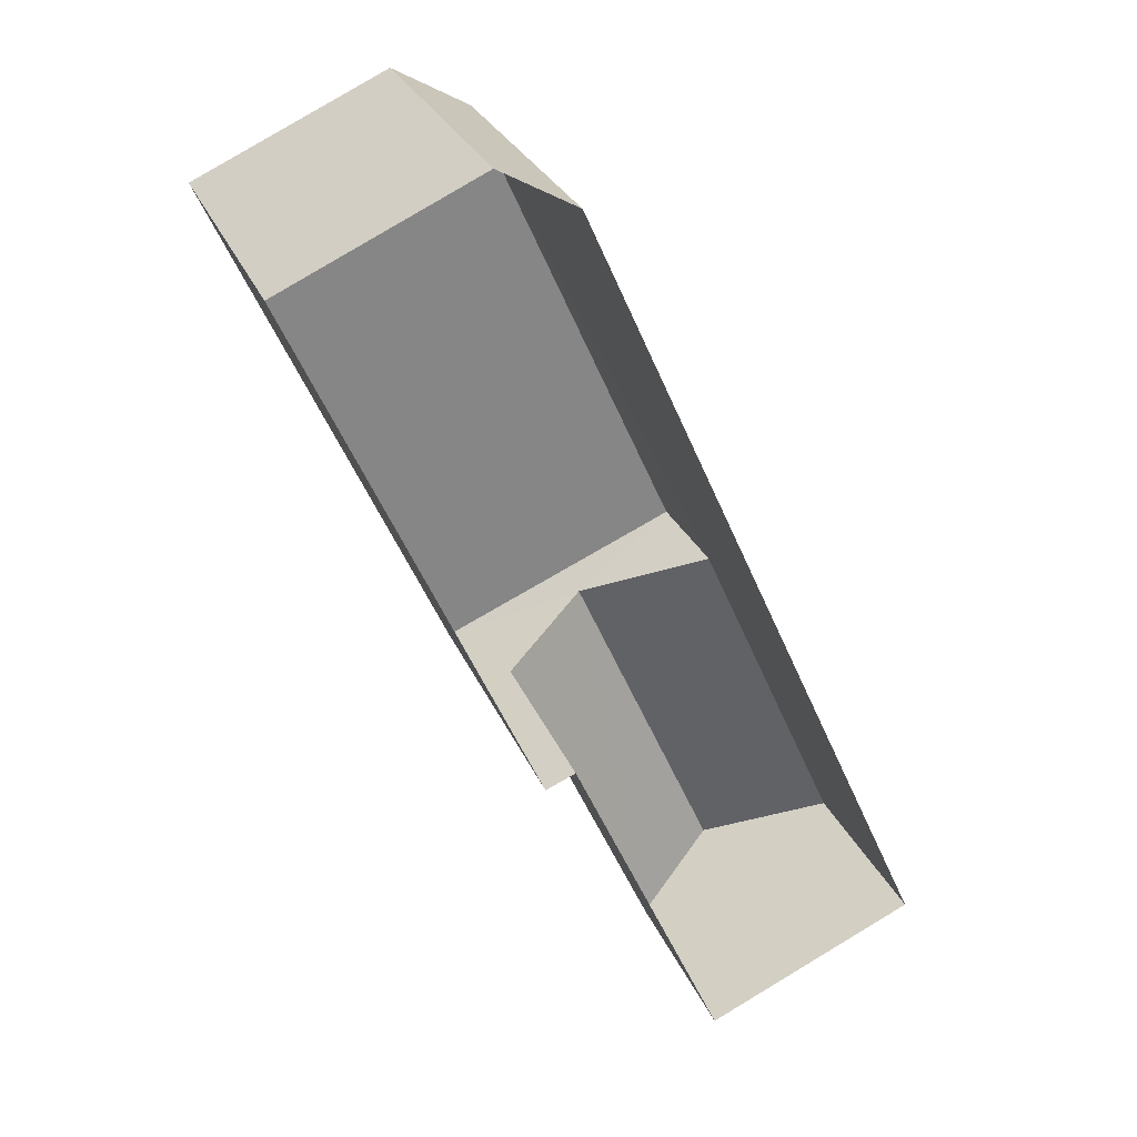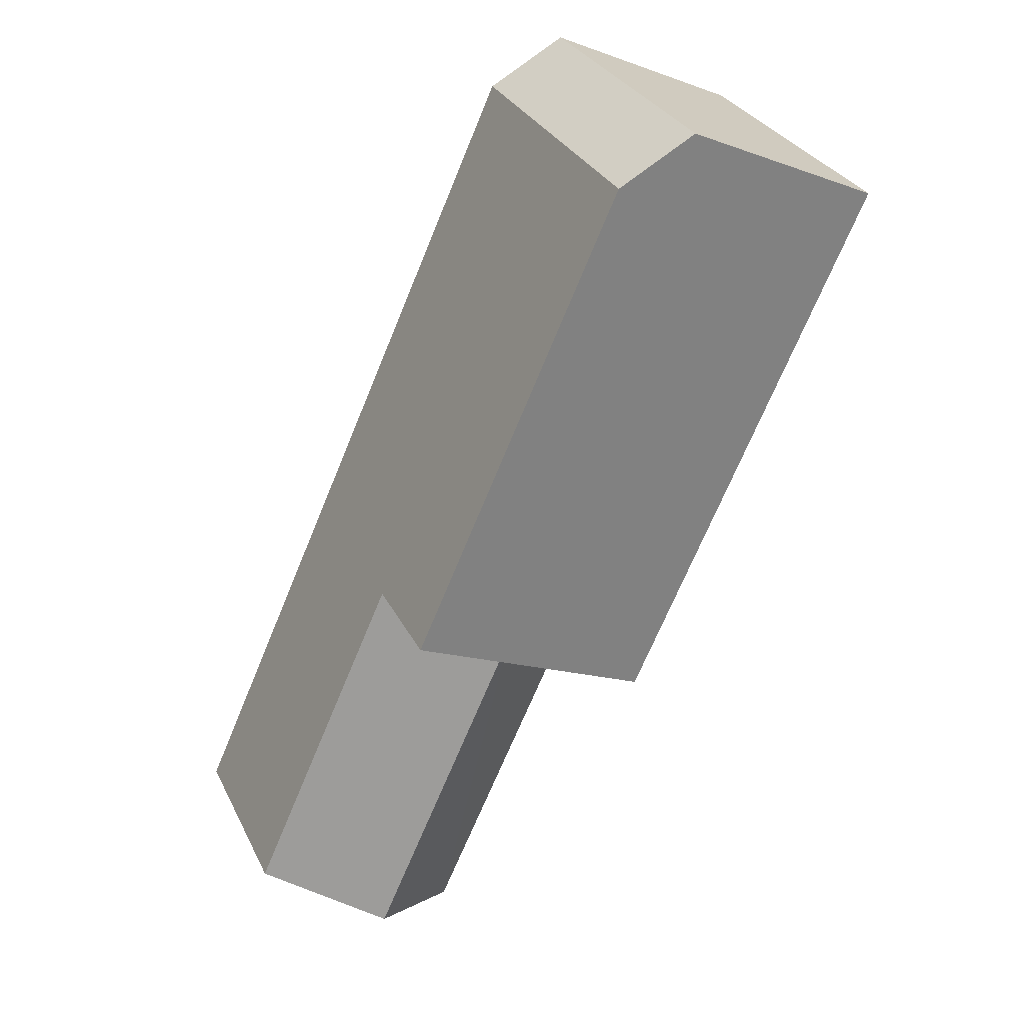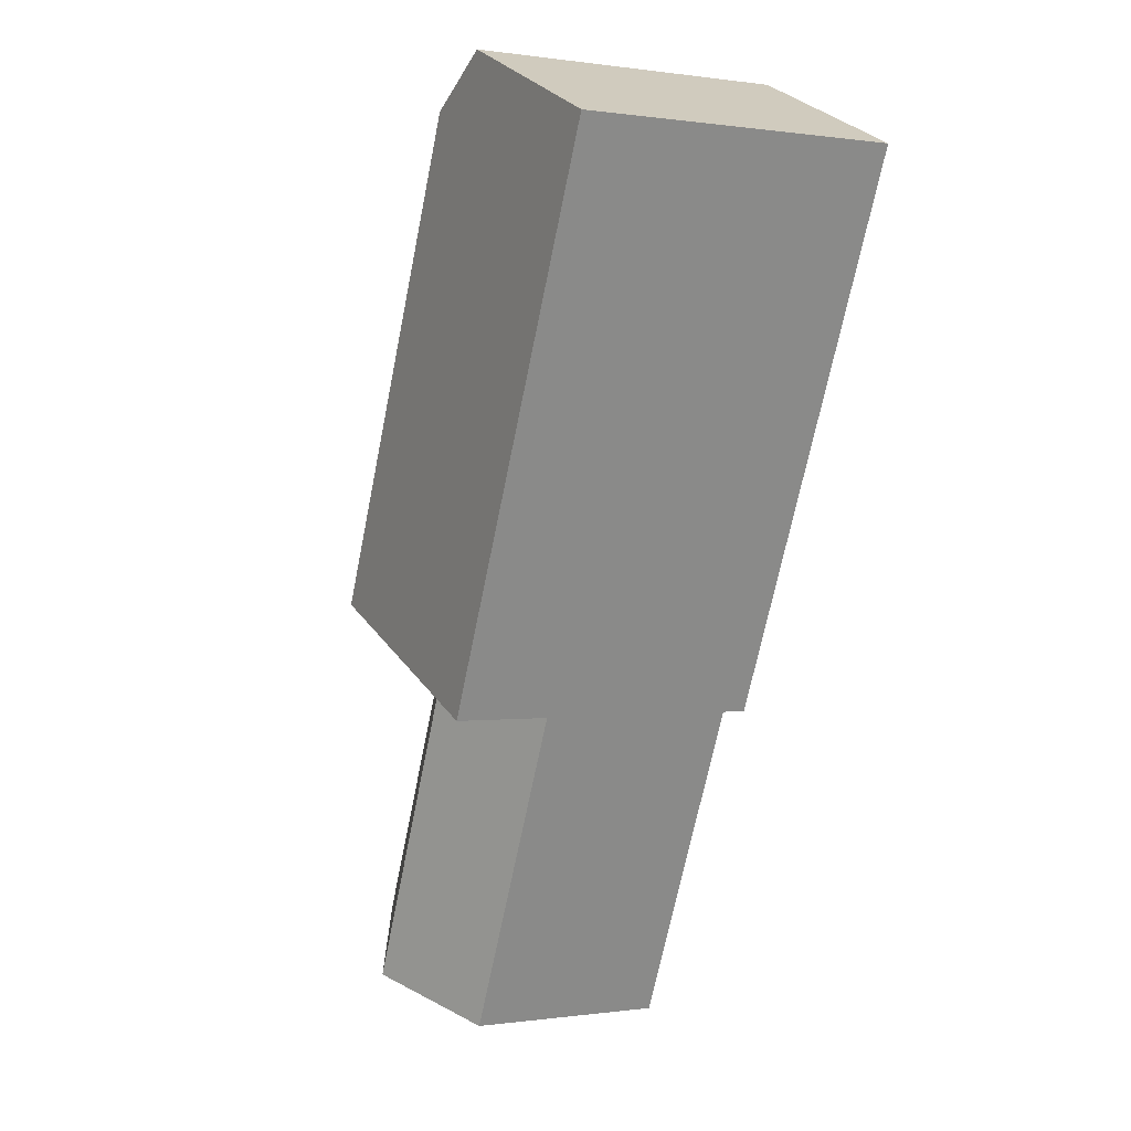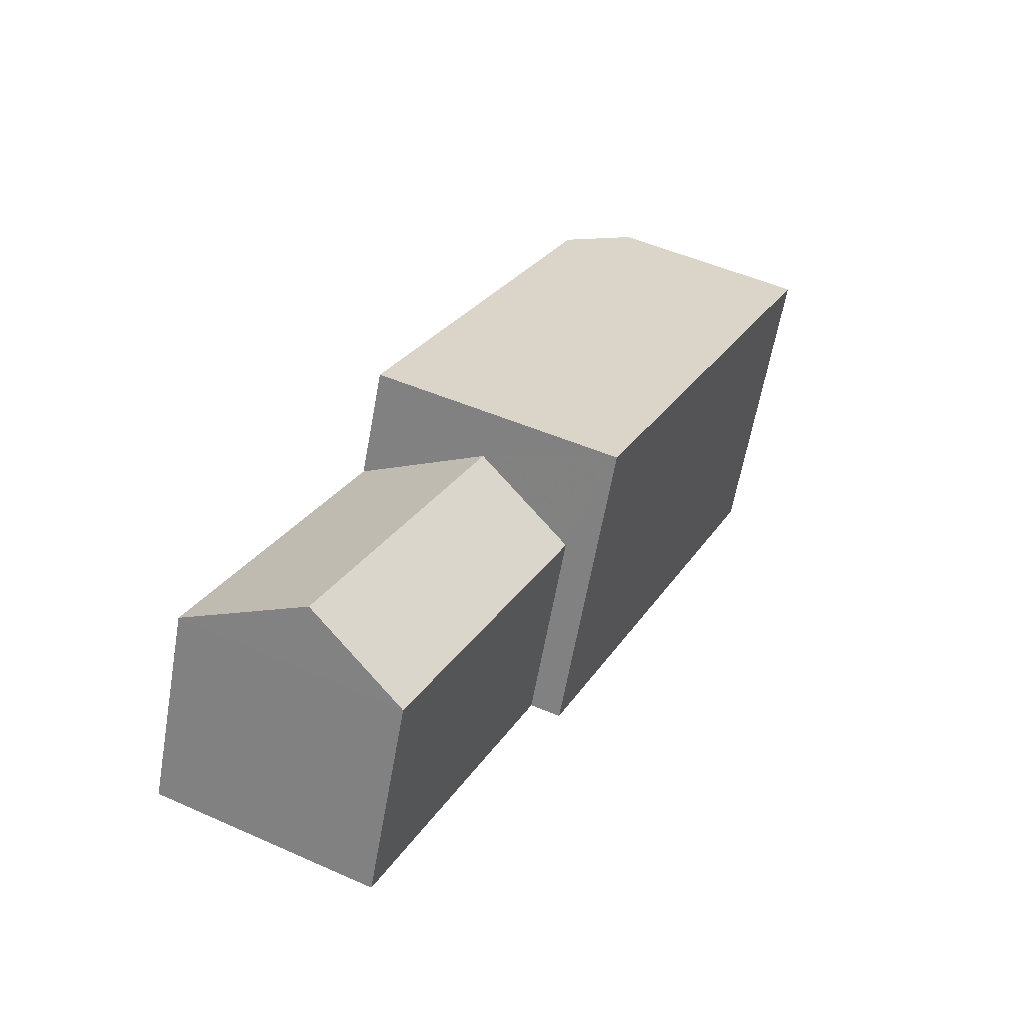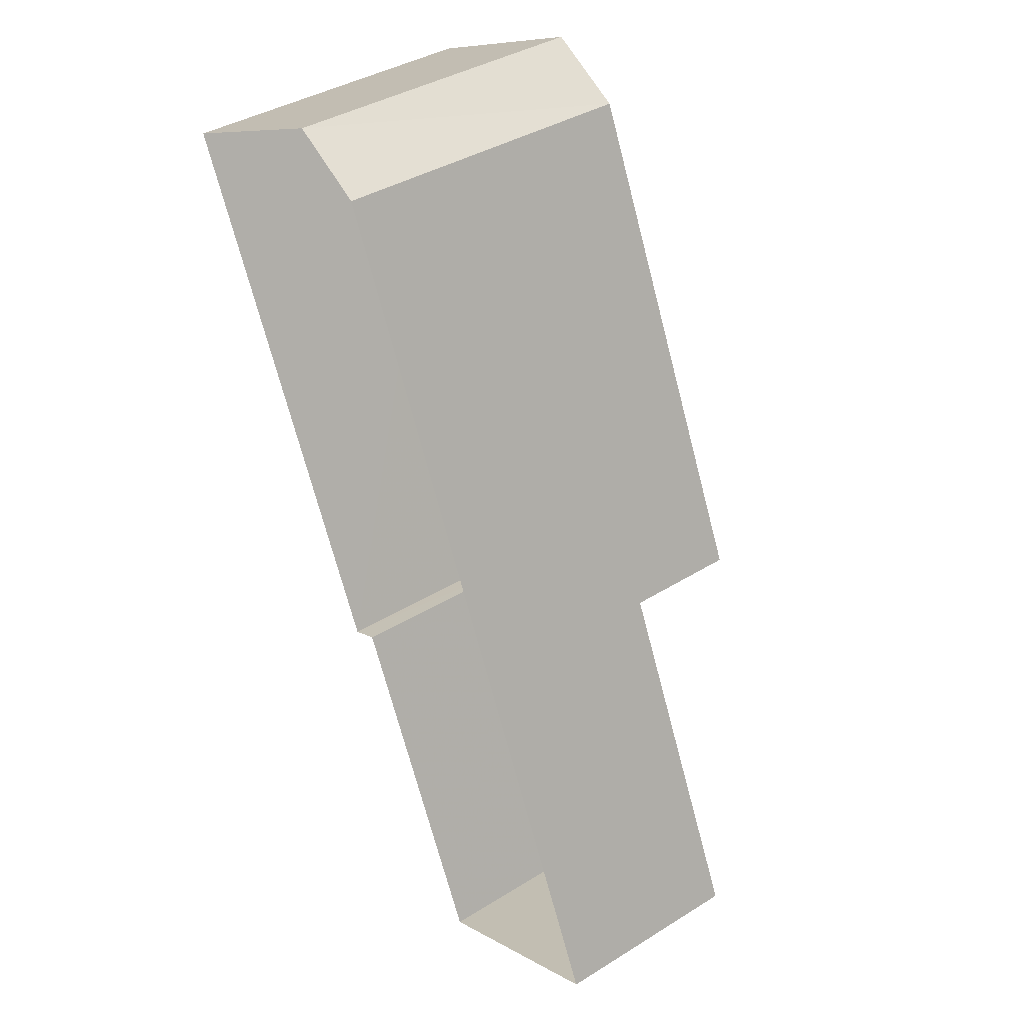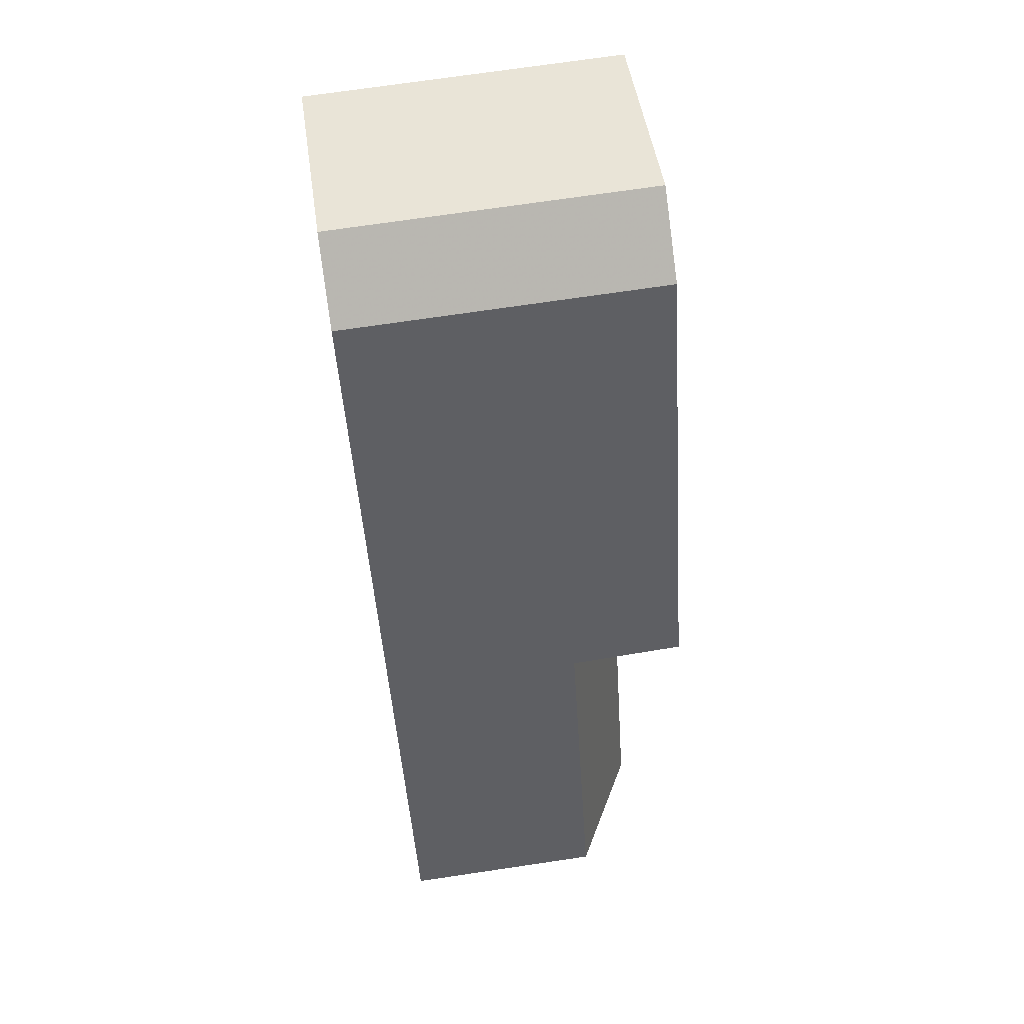
<metadata>
{"format":"obj","ext":"obj","renderer":"f3d","projection":"perspective","resolution":1024,"background":"white","views":[{"elev":27.9,"azim":160.6,"up":"+Y"},{"elev":30.3,"azim":-22.5,"up":"+Y"},{"elev":-0.2,"azim":61.3,"up":"+Y"},{"elev":-61.0,"azim":-9.8,"up":"+Y"},{"elev":38.8,"azim":-127.9,"up":"+Y"},{"elev":69.9,"azim":-98.5,"up":"+Y"}]}
</metadata>
<code>
v -3.167e+05 4.023e+04 3.116
v -3.167e+05 4.023e+04 3.117
v -3.167e+05 4.025e+04 3.117
v -3.167e+05 4.025e+04 3.121
v -3.167e+05 4.025e+04 3.122
v -3.167e+05 4.022e+04 3.116
v -3.167e+05 4.023e+04 3.12
v -3.167e+05 4.025e+04 12.98
v -3.167e+05 4.025e+04 12.98
v -3.167e+05 4.025e+04 12.98
v -3.167e+05 4.024e+04 12.98
v -3.167e+05 4.023e+04 12.98
v -3.167e+05 4.023e+04 11.44
v -3.167e+05 4.022e+04 11.43
v -3.167e+05 4.022e+04 9.393
v -3.167e+05 4.023e+04 9.394
v -3.167e+05 4.024e+04 9.398
v -3.167e+05 4.023e+04 9.398
f 1 2 3
f 4 3 5
f 2 6 7
f 5 2 7
f 3 2 5
f 8 9 10
f 9 11 12
f 10 9 12
f 13 14 15
f 16 13 15
f 17 18 14
f 13 17 14
f 2 1 16
f 1 12 16
f 13 11 17
f 12 11 13
f 16 12 13
f 16 15 6
f 2 16 6
f 11 9 17
f 9 5 17
f 17 7 18
f 17 5 7
f 7 6 18
f 18 15 14
f 18 6 15
f 10 1 3
f 10 12 1
f 8 3 4
f 8 10 3
f 9 4 5
f 9 8 4

</code>
